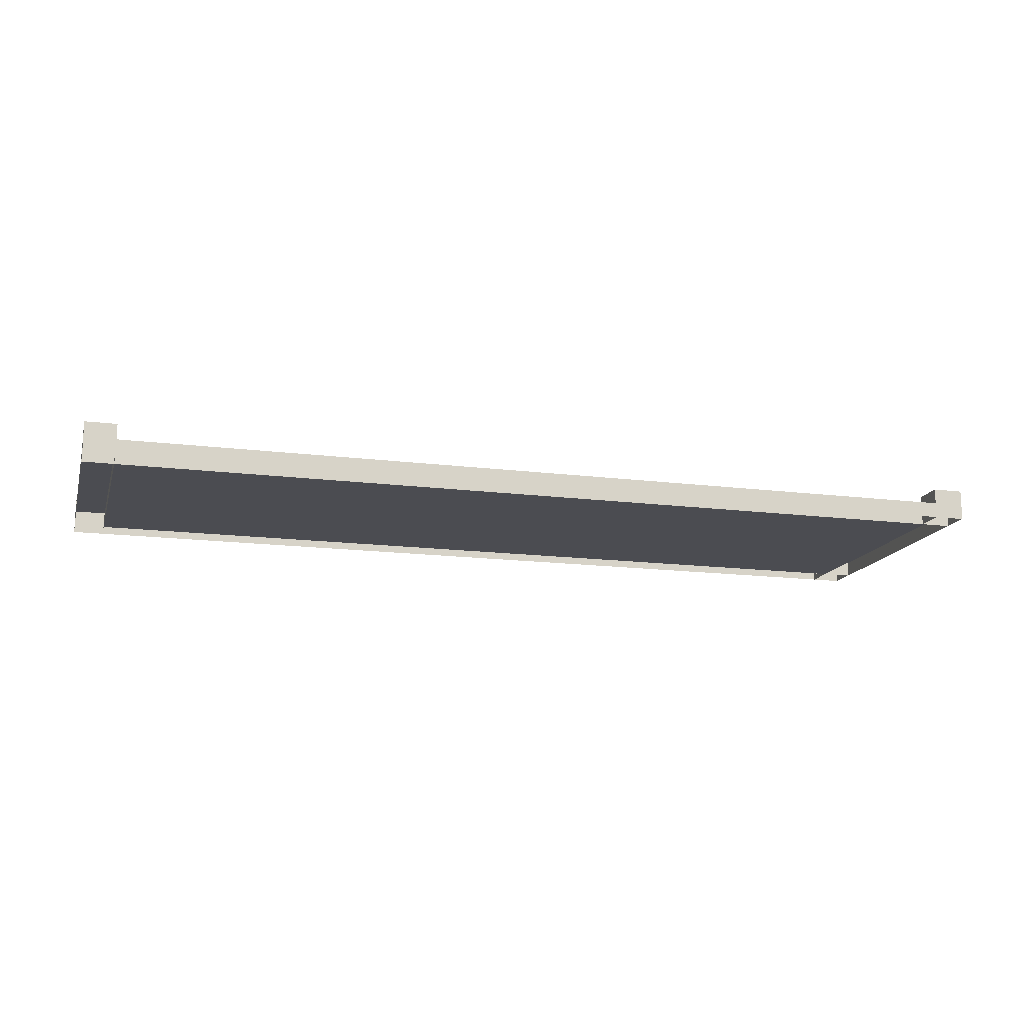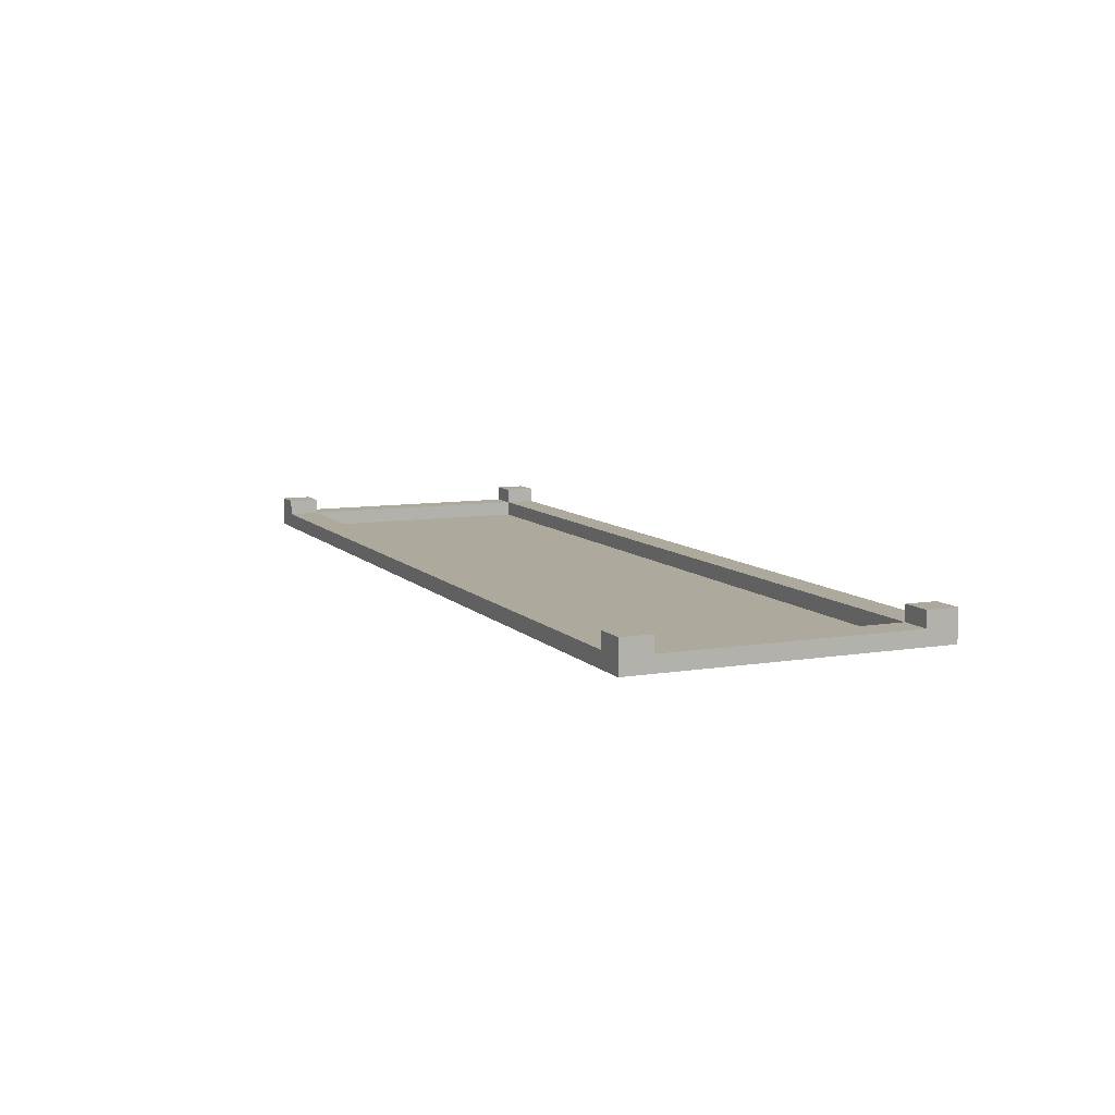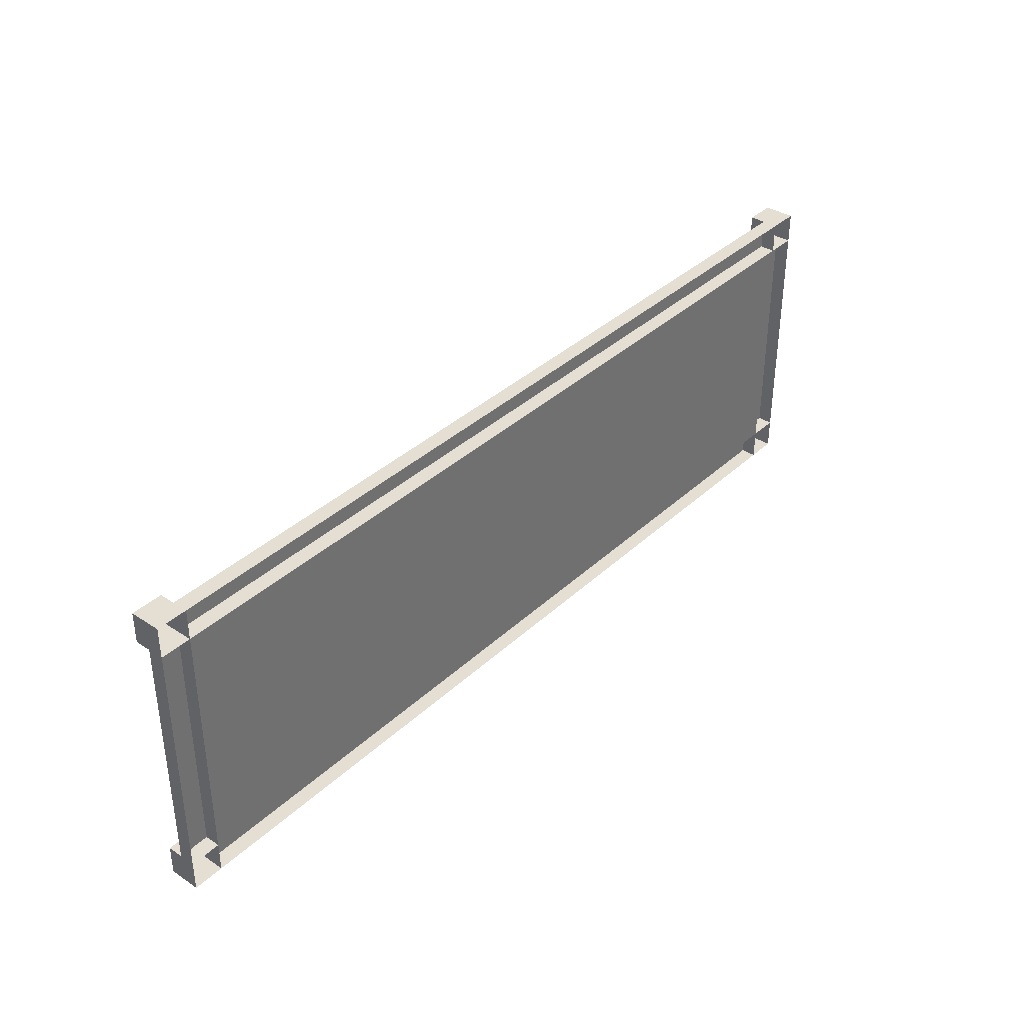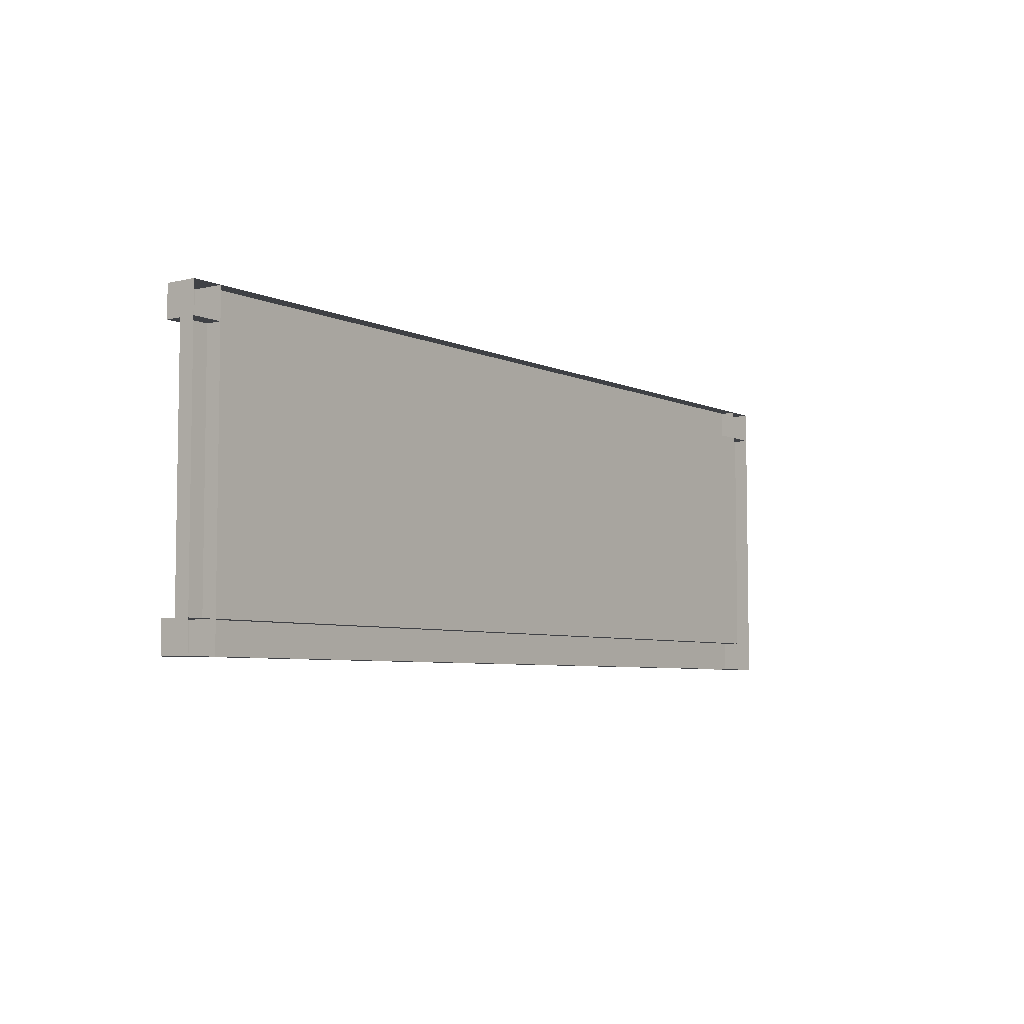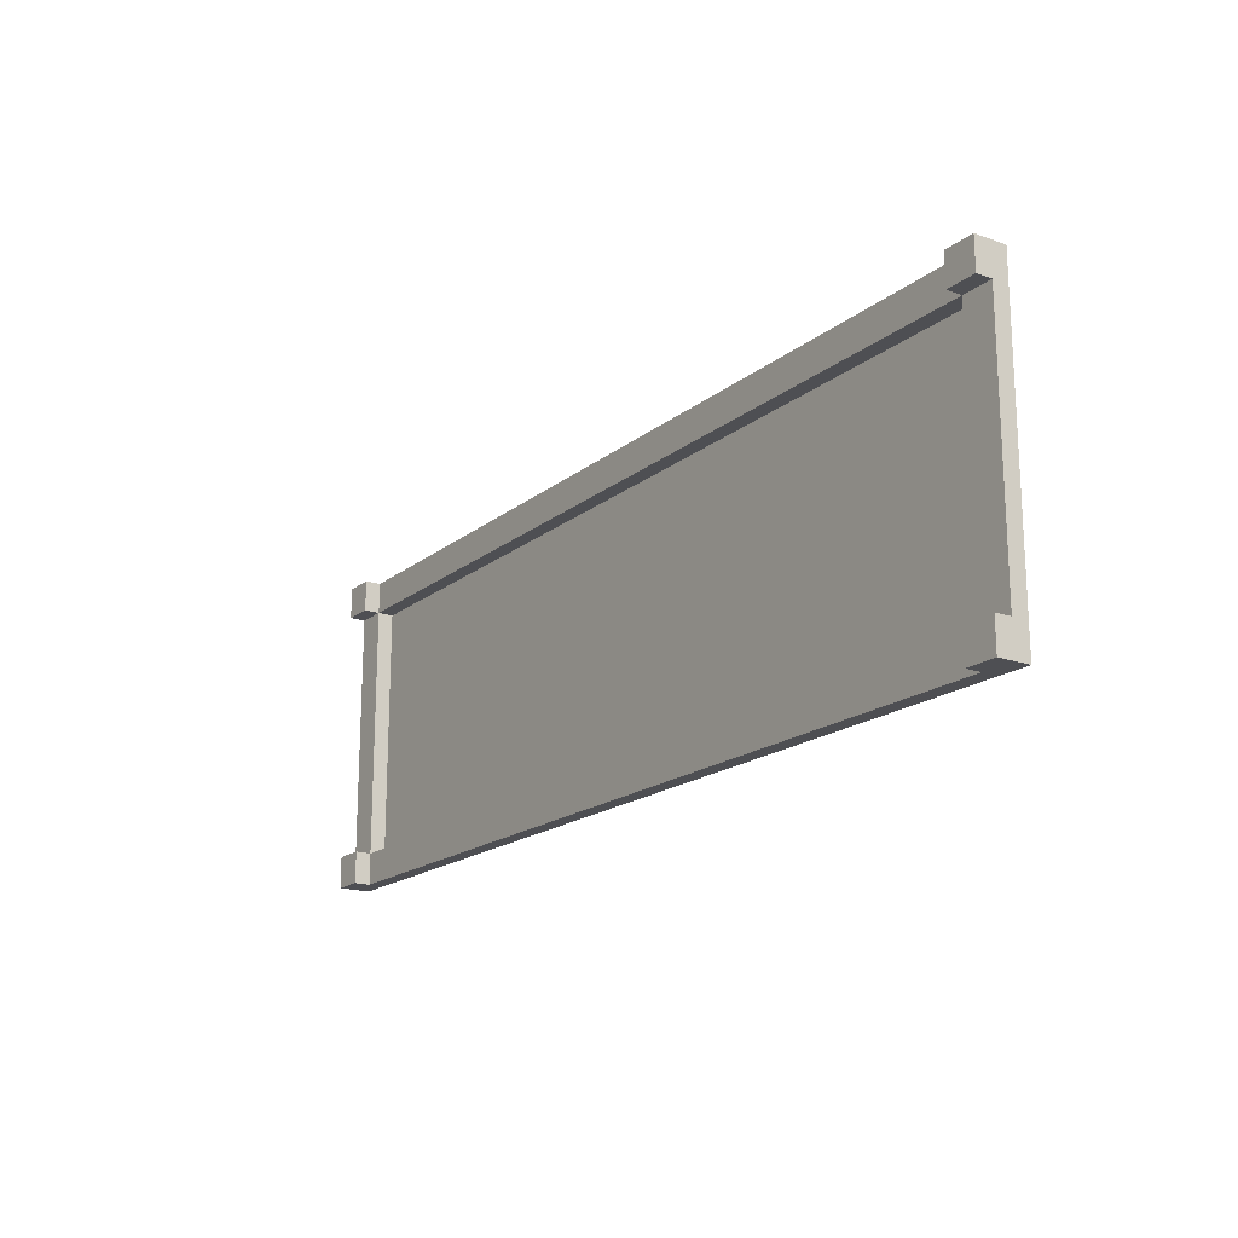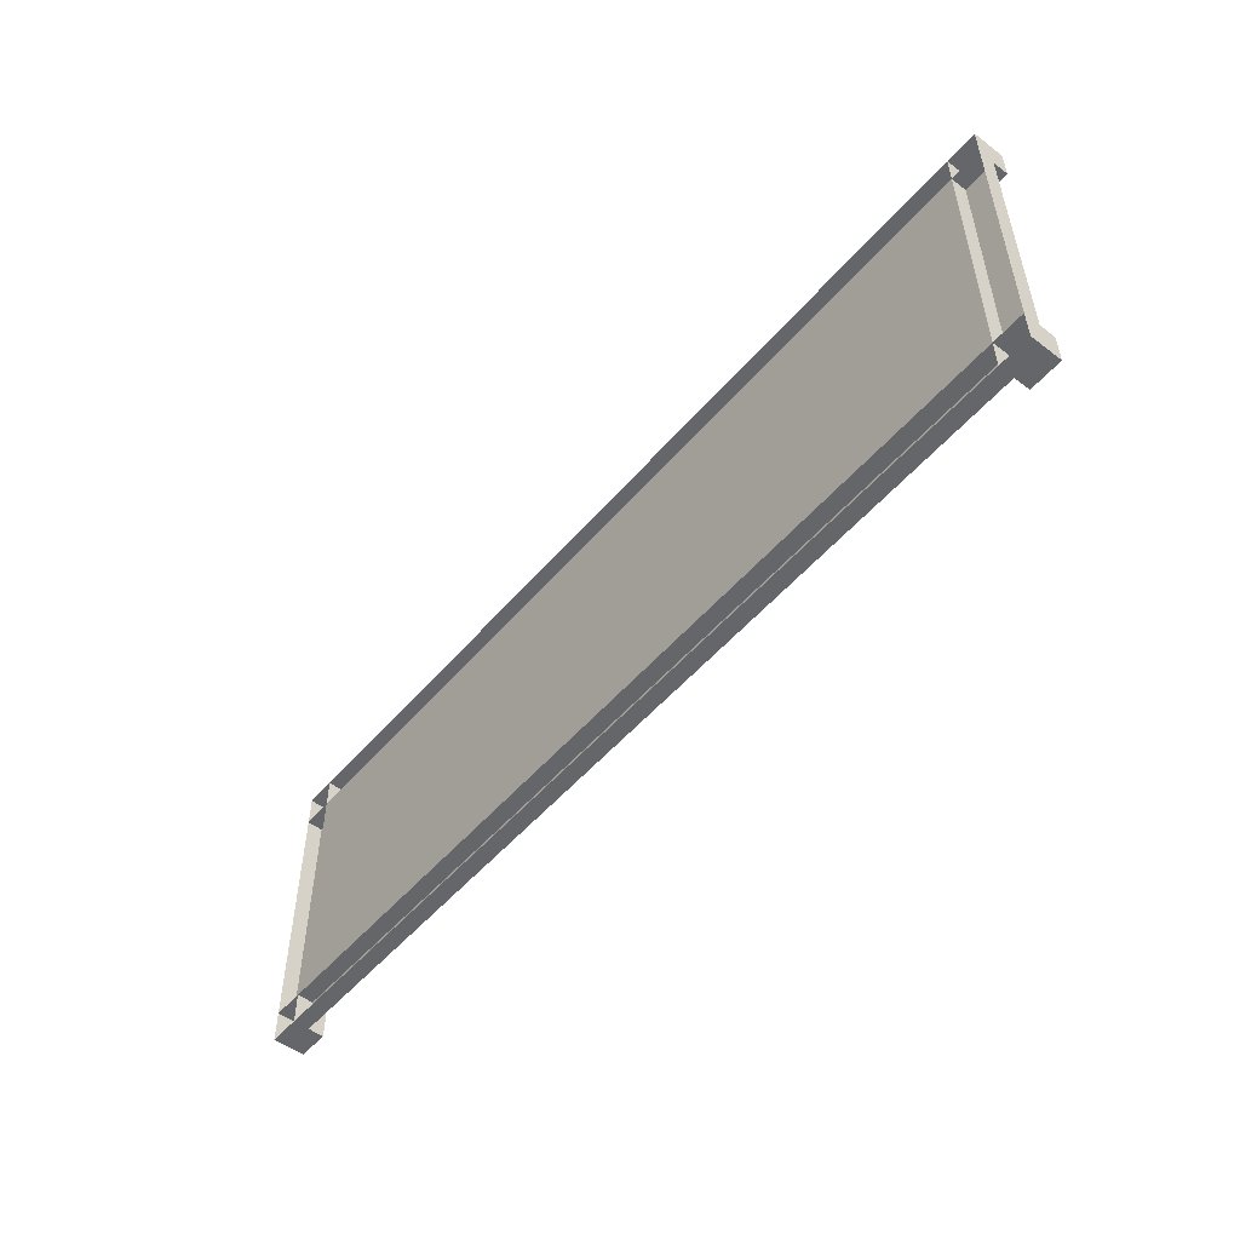
<metadata>
{"format":"obj","ext":"obj","renderer":"f3d","projection":"perspective","resolution":1024,"background":"white","views":[{"elev":-15.3,"azim":-15.2,"up":"+Y"},{"elev":8.9,"azim":66.2,"up":"+Y"},{"elev":36.9,"azim":-49.8,"up":"+Z"},{"elev":-5.7,"azim":-53.9,"up":"+Z"},{"elev":-18.1,"azim":-124.1,"up":"+Z"},{"elev":-51.8,"azim":50.8,"up":"+Z"}]}
</metadata>
<code>
o ground.000
v -4.267 0 0
v 0 0 0
v -4.267 0 -1.219
v 0 0 -1.219
f 1 2 4 3
o wall.000
v -4.267 0 0
v -4.267 0.0762 0
v -4.267 0 0.1524
v -4.267 0.0762 0.1524
v 0 0 0
v 0 0.0762 0
v 0 0 0.1524
v 0 0.0762 0.1524
f 7 8 12 11
f 9 10 6 5
f 12 8 6 10
o wall.003
v -4.267 0 -1.372
v -4.267 0.0762 -1.372
v -4.267 0 -1.219
v -4.267 0.0762 -1.219
v 0 0 -1.372
v 0 0.0762 -1.372
v 0 0 -1.219
v 0 0.0762 -1.219
f 15 16 20 19
f 17 18 14 13
f 20 16 14 18
o wall.002
v -4.42 0 0
v -4.42 0.0762 0
v -4.267 0 0
v -4.267 0.0762 0
v -4.42 0 -1.219
v -4.42 0.0762 -1.219
v -4.267 0 -1.219
v -4.267 0.0762 -1.219
f 23 24 28 27
f 25 26 22 21
f 28 24 22 26
o wall.001
v 0 0 0
v 0 0.0762 0
v 0.1524 0 0
v 0.1524 0.0762 0
v -0 0 -1.219
v -0 0.0762 -1.219
v 0.1524 0 -1.219
v 0.1524 0.0762 -1.219
f 31 32 36 35
f 33 34 30 29
f 36 32 30 34
o wall-corner.000
v 0 0 0.1524
v 0 0.1524 0.1524
v 0 0 0
v 0 0.1524 0
v 0.1524 0 0.1524
v 0.1524 0.1524 0.1524
v 0.1524 0 0
v 0.1524 0.1524 0
f 37 38 40 39
f 39 40 44 43
f 43 44 42 41
f 41 42 38 37
f 44 40 38 42
o wall-corner.003
v 0 0 -1.219
v 0 0.1524 -1.219
v 0 0 -1.372
v 0 0.1524 -1.372
v 0.1524 0 -1.219
v 0.1524 0.1524 -1.219
v 0.1524 0 -1.372
v 0.1524 0.1524 -1.372
f 45 46 48 47
f 47 48 52 51
f 51 52 50 49
f 49 50 46 45
f 52 48 46 50
o wall-corner.002
v -4.42 0 -1.219
v -4.42 0.1524 -1.219
v -4.42 0 -1.372
v -4.42 0.1524 -1.372
v -4.267 0 -1.219
v -4.267 0.1524 -1.219
v -4.267 0 -1.372
v -4.267 0.1524 -1.372
f 53 54 56 55
f 55 56 60 59
f 59 60 58 57
f 57 58 54 53
f 60 56 54 58
o wall-corner.001
v -4.42 0 0.1524
v -4.42 0.1524 0.1524
v -4.42 0 0
v -4.42 0.1524 0
v -4.267 0 0.1524
v -4.267 0.1524 0.1524
v -4.267 0 0
v -4.267 0.1524 0
f 61 62 64 63
f 63 64 68 67
f 67 68 66 65
f 65 66 62 61
f 68 64 62 66

</code>
